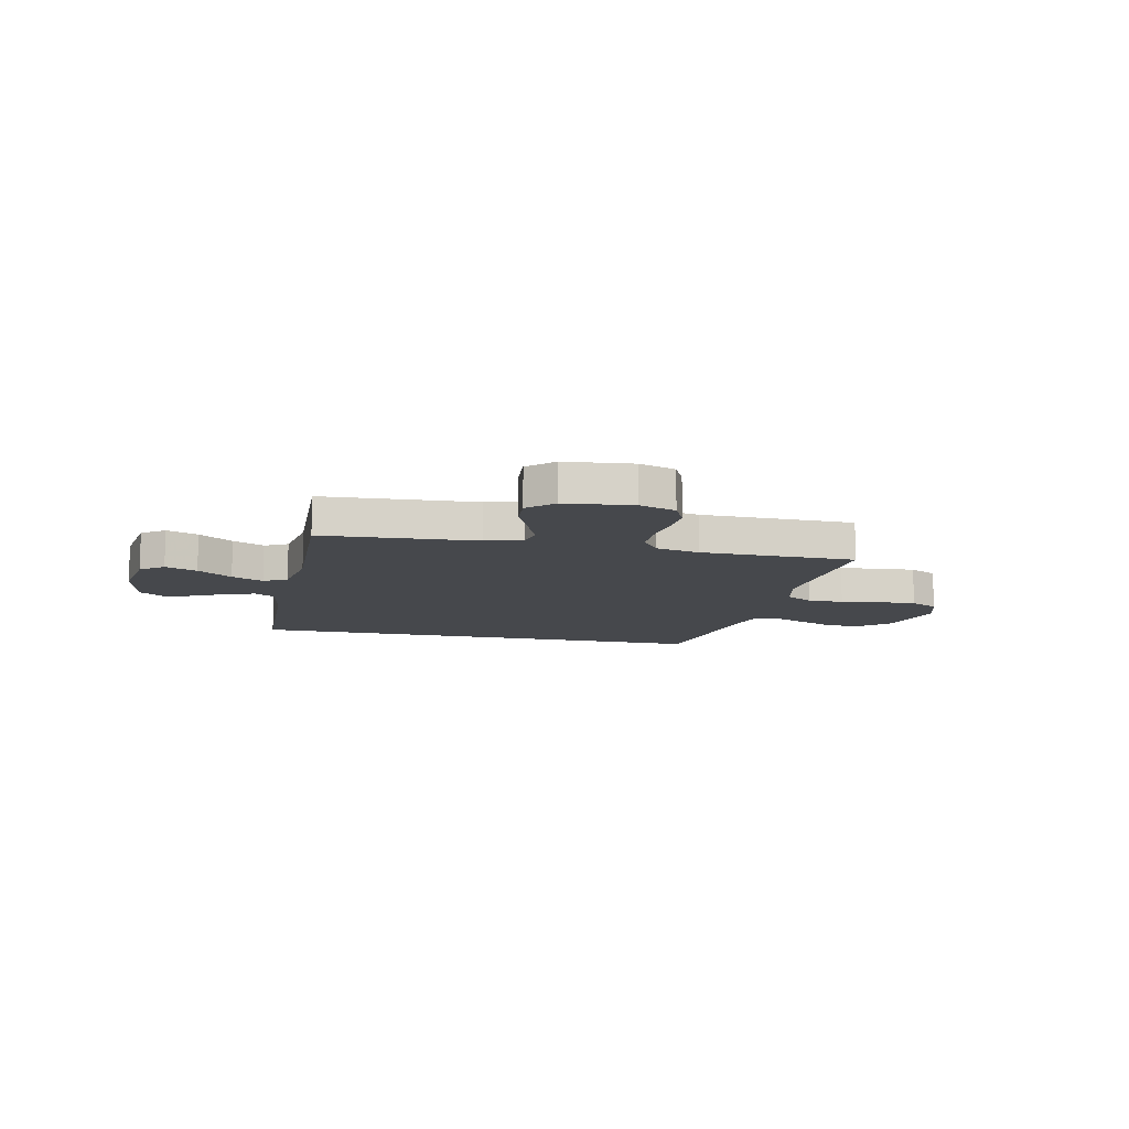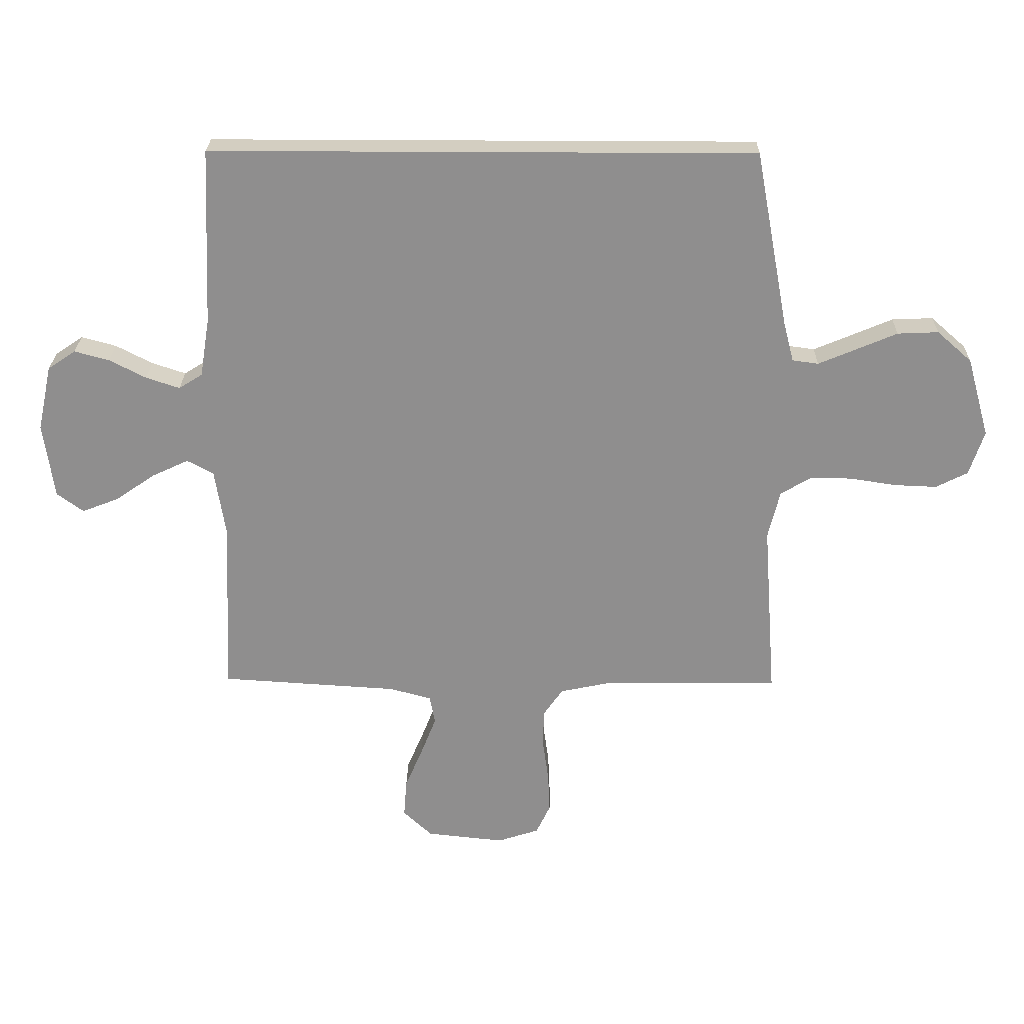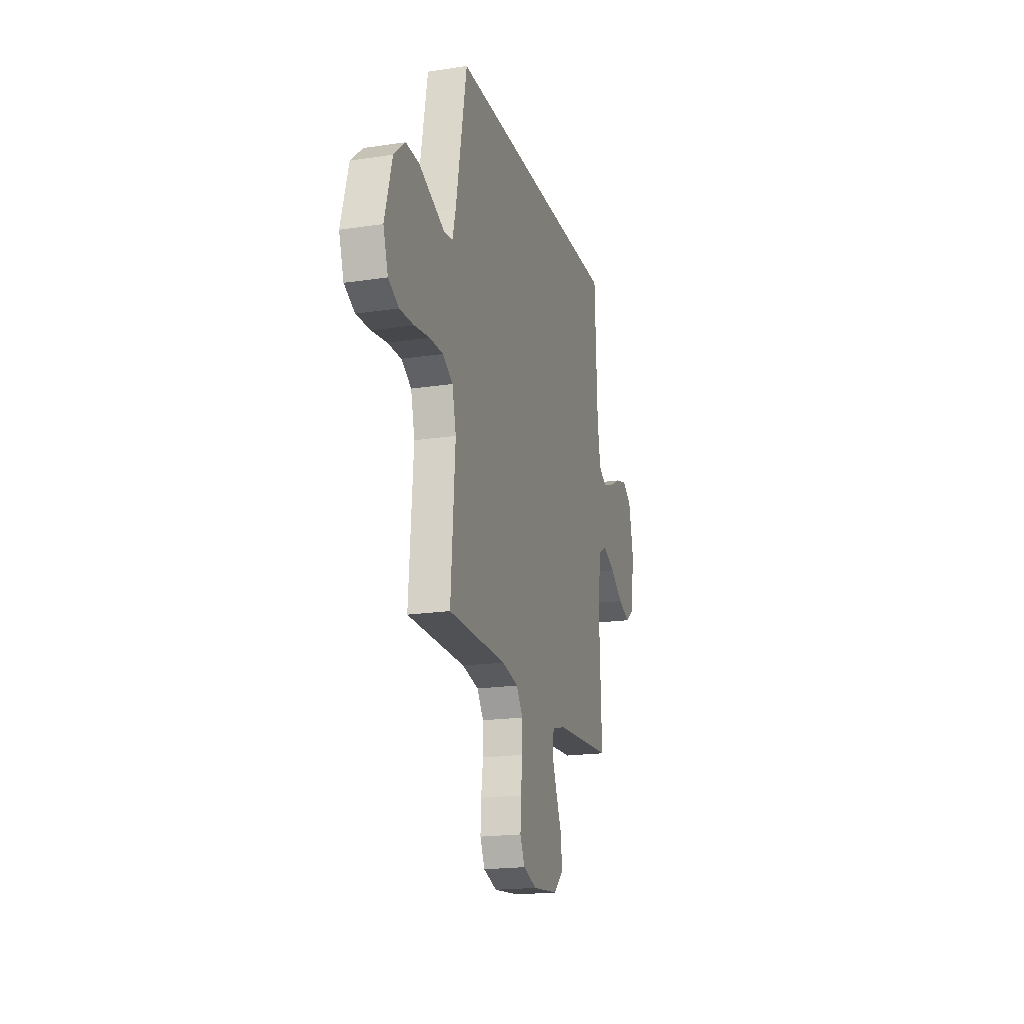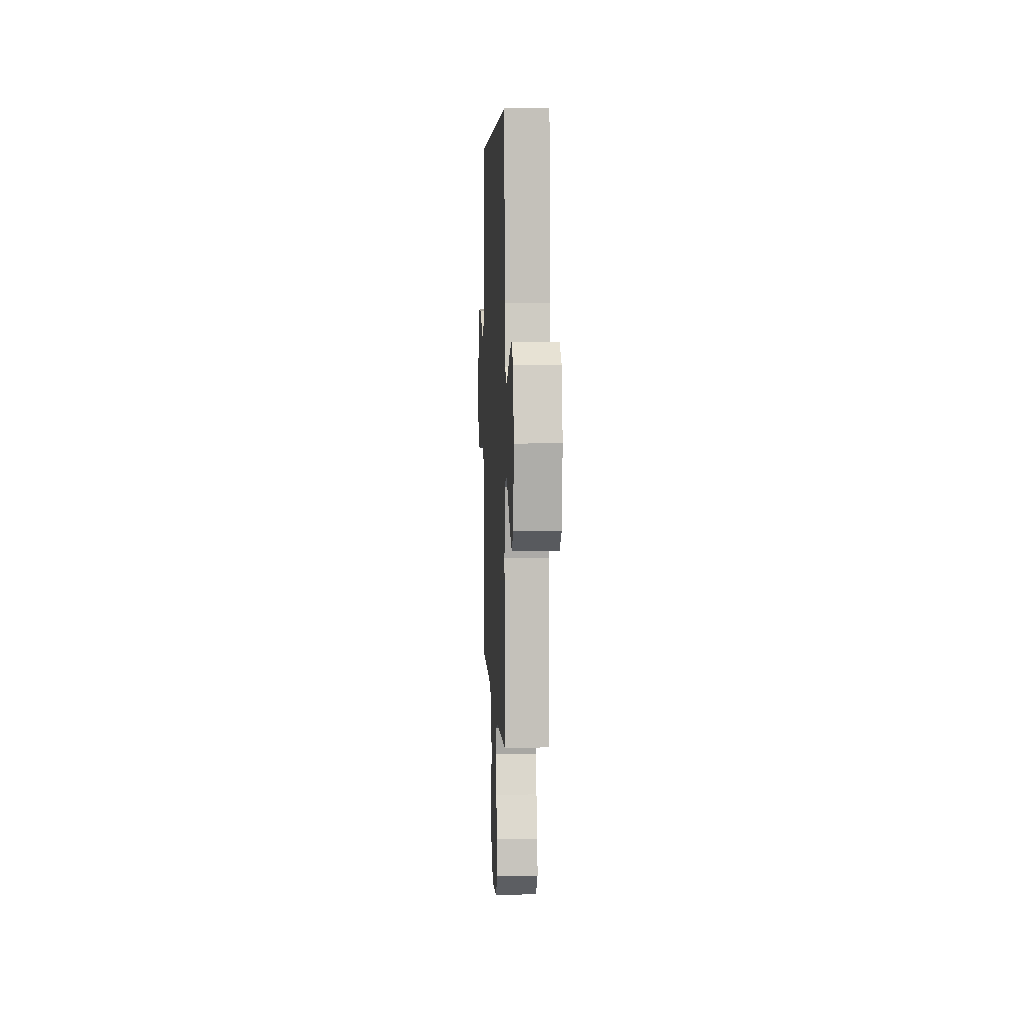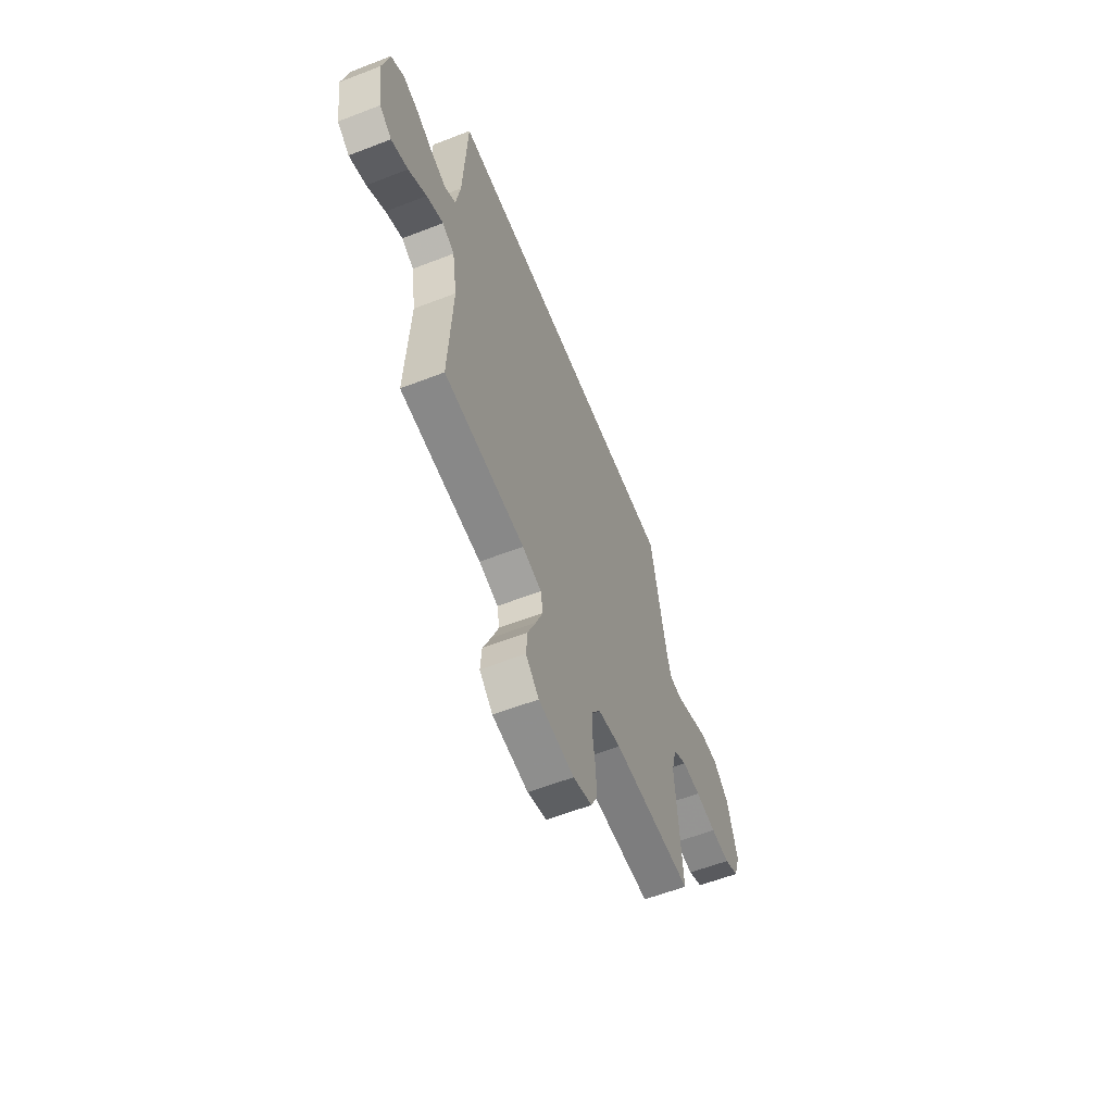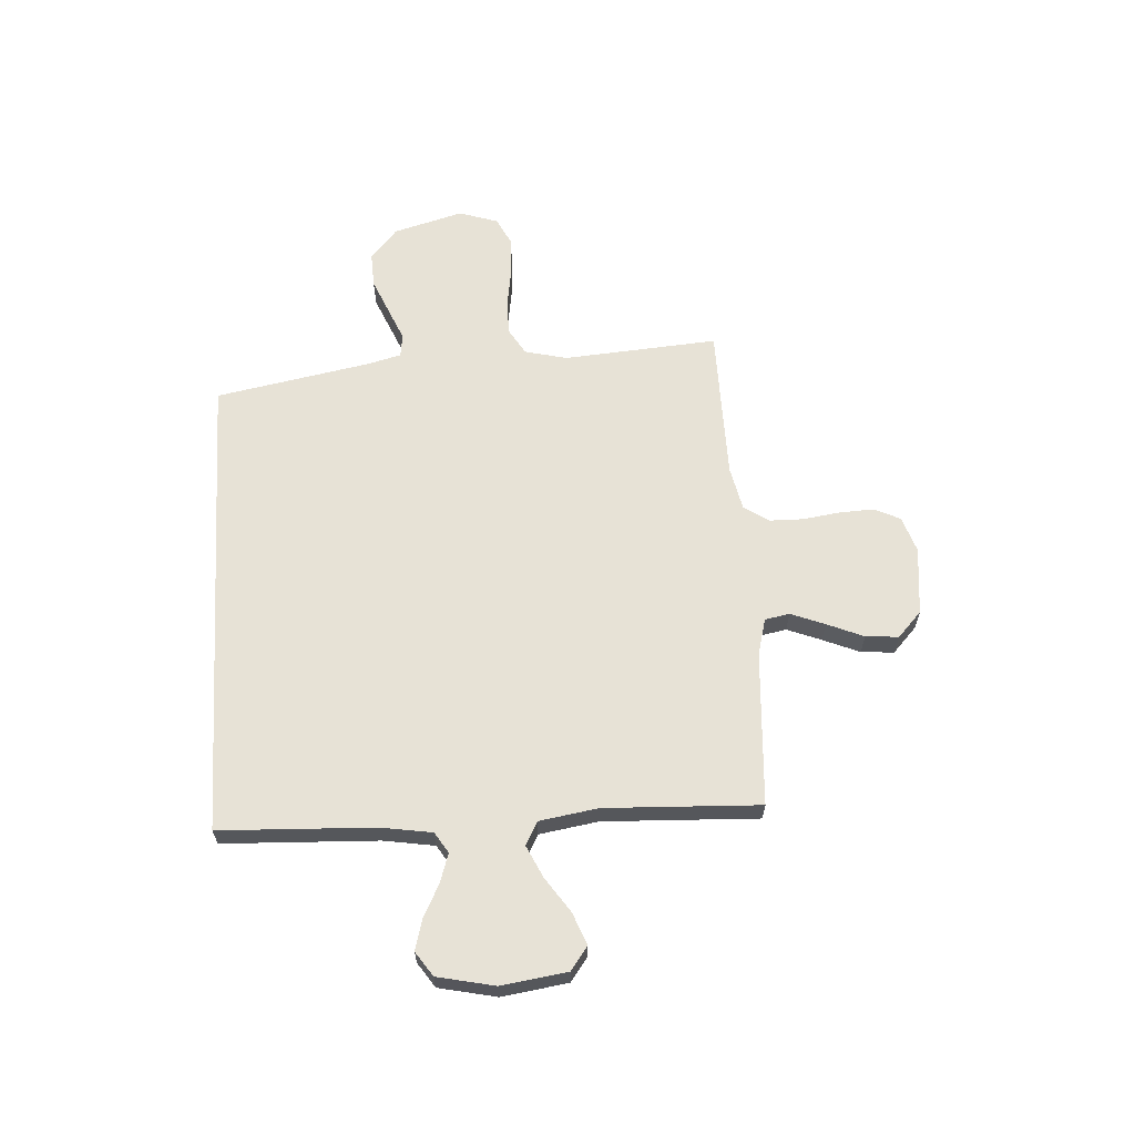
<metadata>
{"format":"obj","ext":"obj","renderer":"f3d","projection":"perspective","resolution":1024,"background":"white","views":[{"elev":-11.4,"azim":167.7,"up":"+Y"},{"elev":24.9,"azim":-179.1,"up":"+Z"},{"elev":-19.2,"azim":-74.2,"up":"+Z"},{"elev":5.2,"azim":87.4,"up":"+Z"},{"elev":-59.6,"azim":111.7,"up":"+Z"},{"elev":63.0,"azim":86.4,"up":"+Y"}]}
</metadata>
<code>
v 0.5 0.07 -0.5
v 0.2 0.07 -0.519
v 0.129 0.07 -0.538
v 0.12 0.07 -0.586
v 0.146 0.07 -0.652
v 0.176 0.07 -0.723
v 0.181 0.07 -0.787
v 0.132 0.07 -0.833
v 0 0.07 -0.847
v -0.07 0.07 -0.824
v -0.094 0.07 -0.773
v -0.091 0.07 -0.706
v -0.081 0.07 -0.634
v -0.082 0.07 -0.569
v -0.115 0.07 -0.521
v -0.2 0.07 -0.503
v -0.5 0.07 -0.5
v -0.478 0.07 -0.2
v -0.498 0.07 -0.118
v -0.55 0.07 -0.087
v -0.62 0.07 -0.088
v -0.698 0.07 -0.1
v -0.77 0.07 -0.103
v -0.824 0.07 -0.076
v -0.849 0.07 0
v -0.811 0.07 0.135
v -0.752 0.07 0.187
v -0.683 0.07 0.184
v -0.612 0.07 0.154
v -0.55 0.07 0.128
v -0.506 0.07 0.134
v -0.489 0.07 0.2
v -0.433 0.07 0.5
v 0.486 0.07 0.5
v 0.499 0.07 0.2
v 0.515 0.07 0.101
v 0.555 0.07 0.076
v 0.612 0.07 0.095
v 0.674 0.07 0.127
v 0.733 0.07 0.143
v 0.78 0.07 0.111
v 0.804 0.07 0
v 0.786 0.07 -0.128
v 0.741 0.07 -0.161
v 0.679 0.07 -0.137
v 0.612 0.07 -0.091
v 0.55 0.07 -0.062
v 0.505 0.07 -0.086
v 0.487 0.07 -0.2
v 0.5 0 -0.5
v 0.2 0 -0.519
v 0.129 0 -0.538
v 0.12 0 -0.586
v 0.146 0 -0.652
v 0.176 0 -0.723
v 0.181 0 -0.787
v 0.132 0 -0.833
v 0 0 -0.847
v -0.07 0 -0.824
v -0.094 0 -0.773
v -0.091 0 -0.706
v -0.081 0 -0.634
v -0.082 0 -0.569
v -0.115 0 -0.521
v -0.2 0 -0.503
v -0.5 0 -0.5
v -0.478 0 -0.2
v -0.498 0 -0.118
v -0.55 0 -0.087
v -0.62 0 -0.088
v -0.698 0 -0.1
v -0.77 0 -0.103
v -0.824 0 -0.076
v -0.849 0 0
v -0.811 0 0.135
v -0.752 0 0.187
v -0.683 0 0.184
v -0.612 0 0.154
v -0.55 0 0.128
v -0.506 0 0.134
v -0.489 0 0.2
v -0.433 0 0.5
v 0.486 0 0.5
v 0.499 0 0.2
v 0.515 0 0.101
v 0.555 0 0.076
v 0.612 0 0.095
v 0.674 0 0.127
v 0.733 0 0.143
v 0.78 0 0.111
v 0.804 0 0
v 0.786 0 -0.128
v 0.741 0 -0.161
v 0.679 0 -0.137
v 0.612 0 -0.091
v 0.55 0 -0.062
v 0.505 0 -0.086
v 0.487 0 -0.2
f 43 44 45 46
f 43 46 47
f 42 43 47
f 41 42 47
f 38 39 40 41
f 37 38 41 47
f 36 37 47 48
f 32 33 34 35
f 31 32 35 36
f 30 31 36 48
f 26 27 28 29
f 26 29 30
f 21 22 23 24
f 20 21 24 25
f 16 17 18
f 15 16 18 19
f 10 11 12 13
f 10 13 14
f 9 10 14
f 8 9 14
f 5 6 7 8
f 4 5 8 14
f 3 4 14 15
f 49 1 2
f 20 25 26 30
f 19 20 30 48
f 15 19 48 49
f 2 3 15 49
f 95 94 93 92
f 96 95 92
f 96 92 91
f 96 91 90
f 90 89 88 87
f 96 90 87 86
f 97 96 86 85
f 84 83 82 81
f 85 84 81 80
f 97 85 80 79
f 78 77 76 75
f 79 78 75
f 73 72 71 70
f 74 73 70 69
f 67 66 65
f 68 67 65 64
f 62 61 60 59
f 63 62 59
f 63 59 58
f 63 58 57
f 57 56 55 54
f 63 57 54 53
f 64 63 53 52
f 51 50 98
f 79 75 74 69
f 97 79 69 68
f 98 97 68 64
f 98 64 52 51
f 1 50 51 2
f 2 51 52 3
f 3 52 53 4
f 4 53 54 5
f 5 54 55 6
f 6 55 56 7
f 7 56 57 8
f 8 57 58 9
f 9 58 59 10
f 10 59 60 11
f 11 60 61 12
f 12 61 62 13
f 13 62 63 14
f 14 63 64 15
f 15 64 65 16
f 16 65 66 17
f 17 66 67 18
f 18 67 68 19
f 19 68 69 20
f 20 69 70 21
f 21 70 71 22
f 22 71 72 23
f 23 72 73 24
f 24 73 74 25
f 25 74 75 26
f 26 75 76 27
f 27 76 77 28
f 28 77 78 29
f 29 78 79 30
f 30 79 80 31
f 31 80 81 32
f 32 81 82 33
f 33 82 83 34
f 34 83 84 35
f 35 84 85 36
f 36 85 86 37
f 37 86 87 38
f 38 87 88 39
f 39 88 89 40
f 40 89 90 41
f 41 90 91 42
f 42 91 92 43
f 43 92 93 44
f 44 93 94 45
f 45 94 95 46
f 46 95 96 47
f 47 96 97 48
f 48 97 98 49
f 49 98 50 1

</code>
